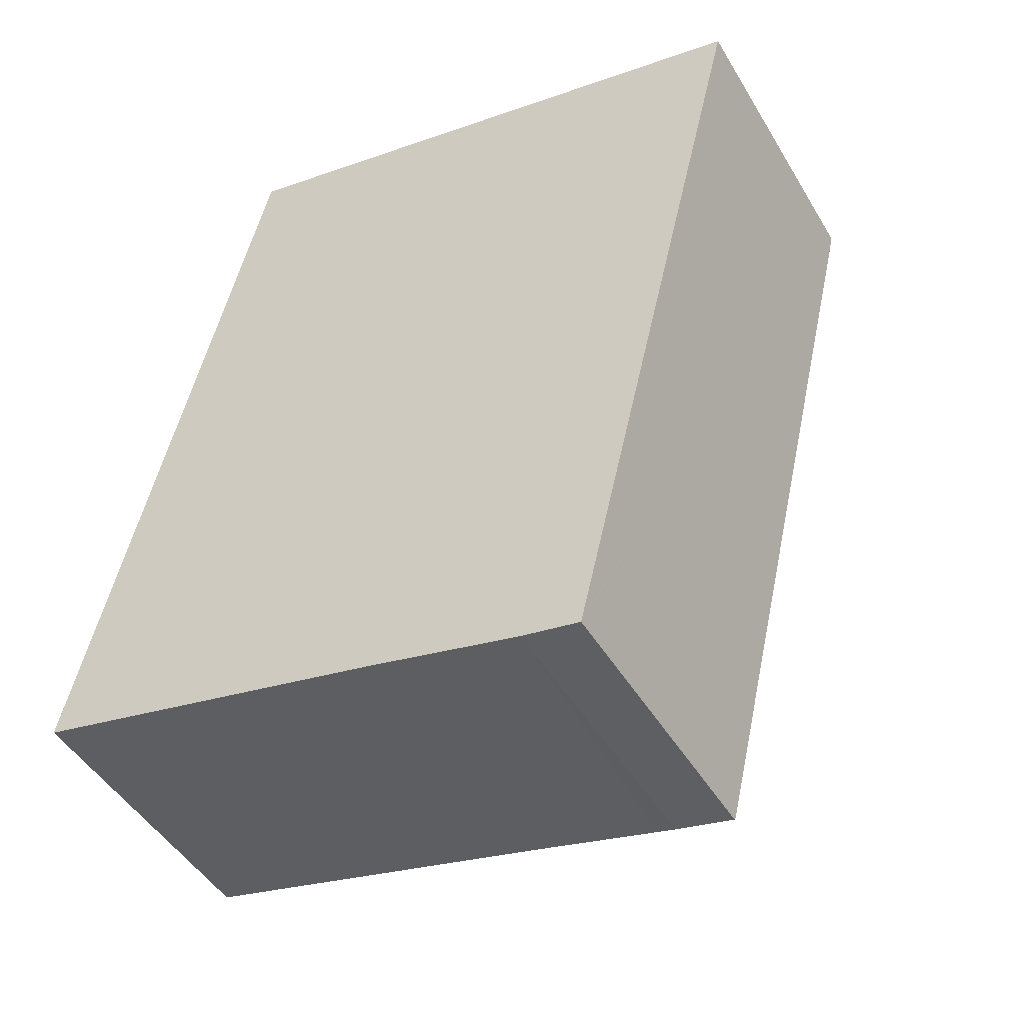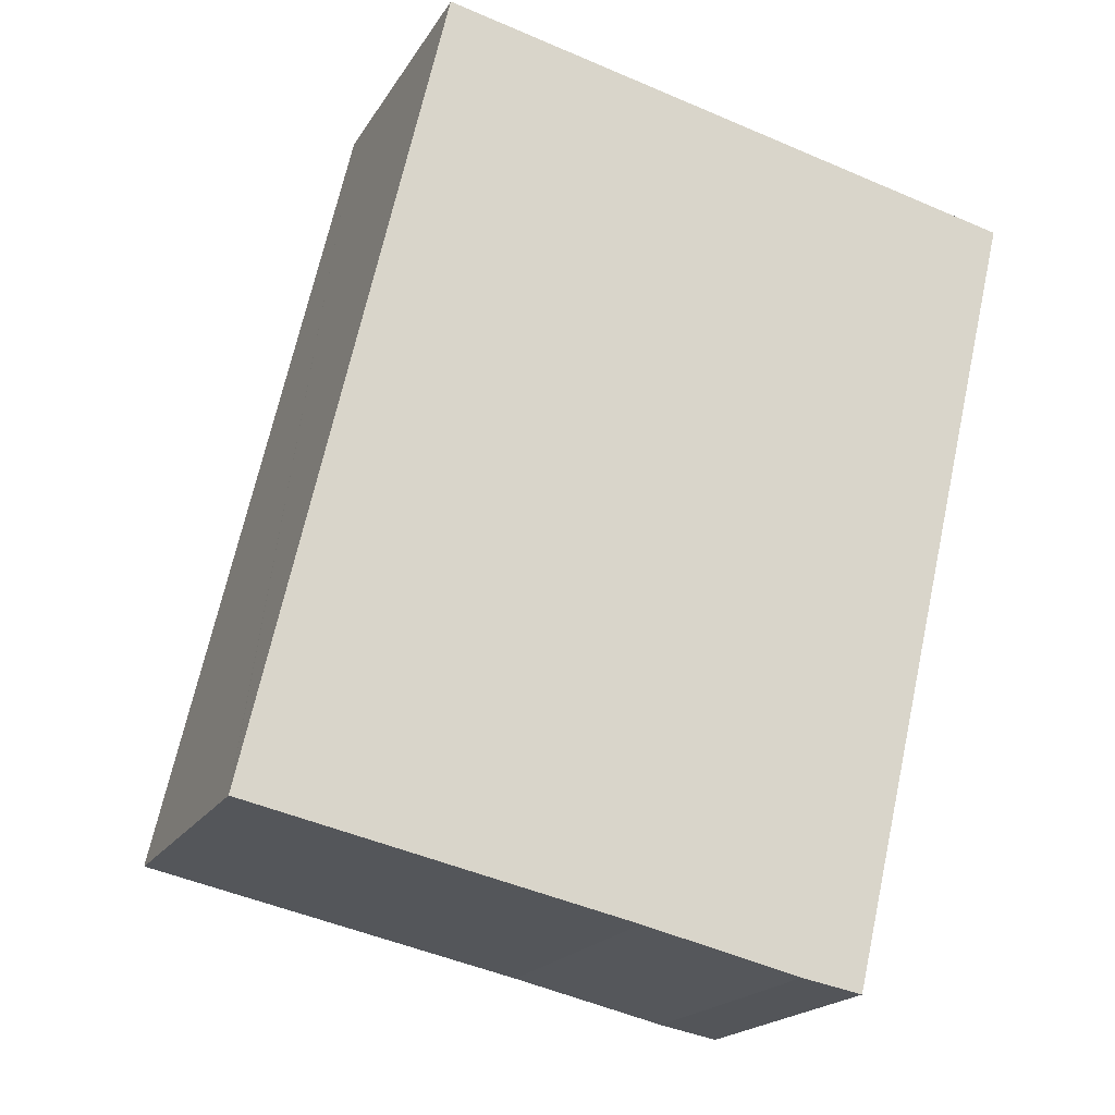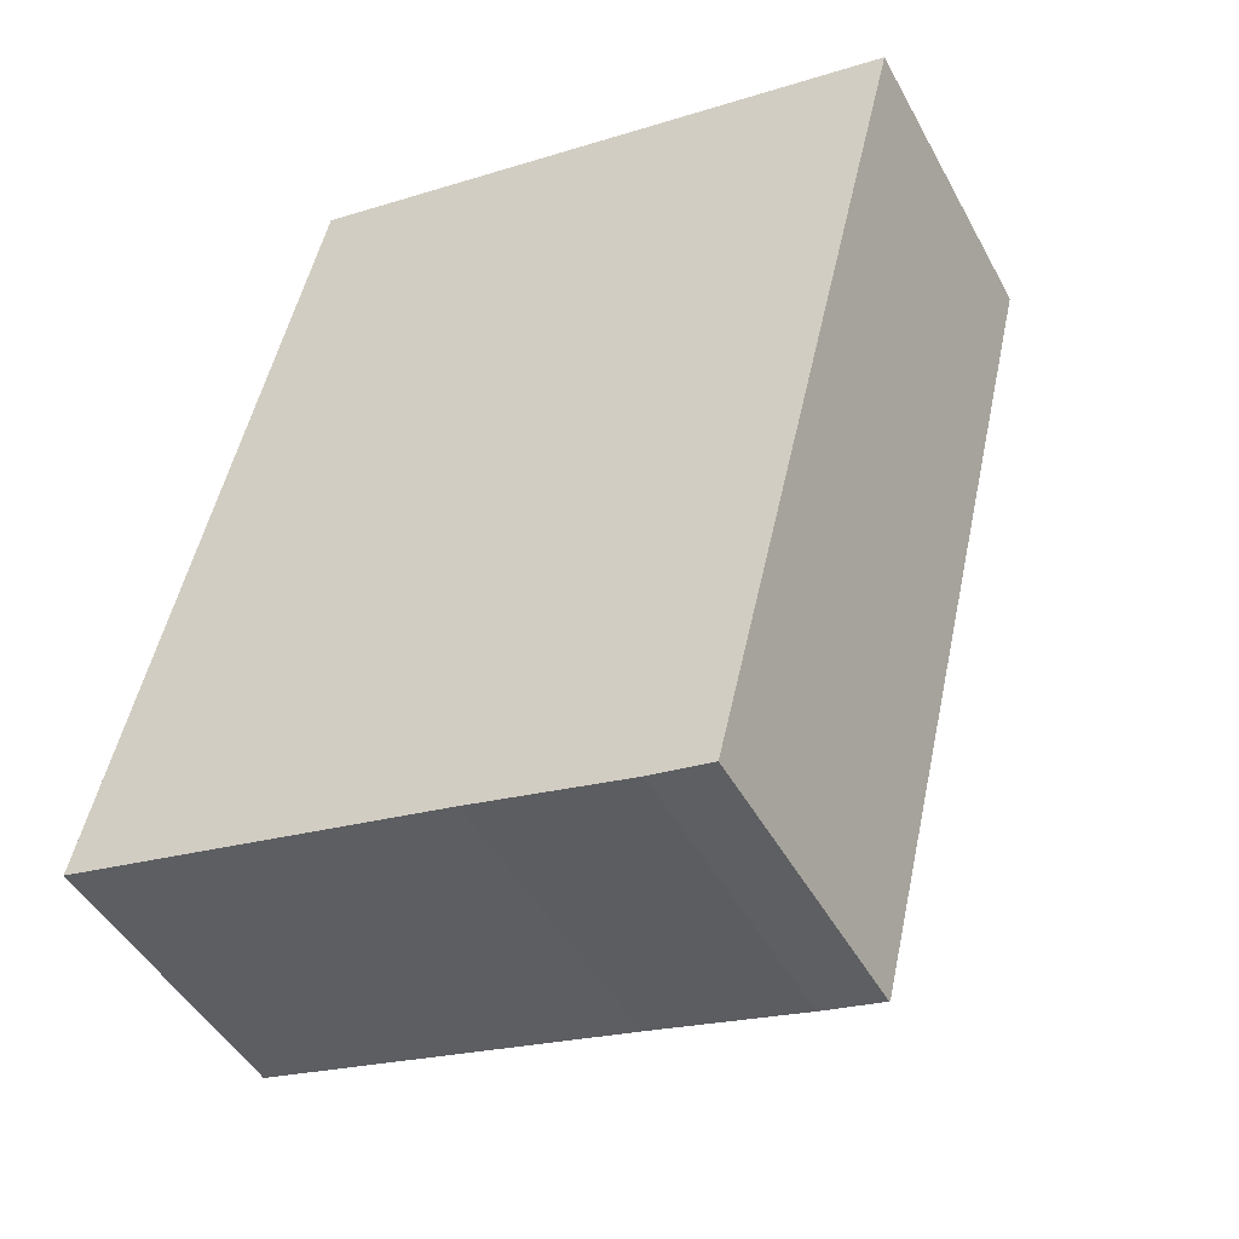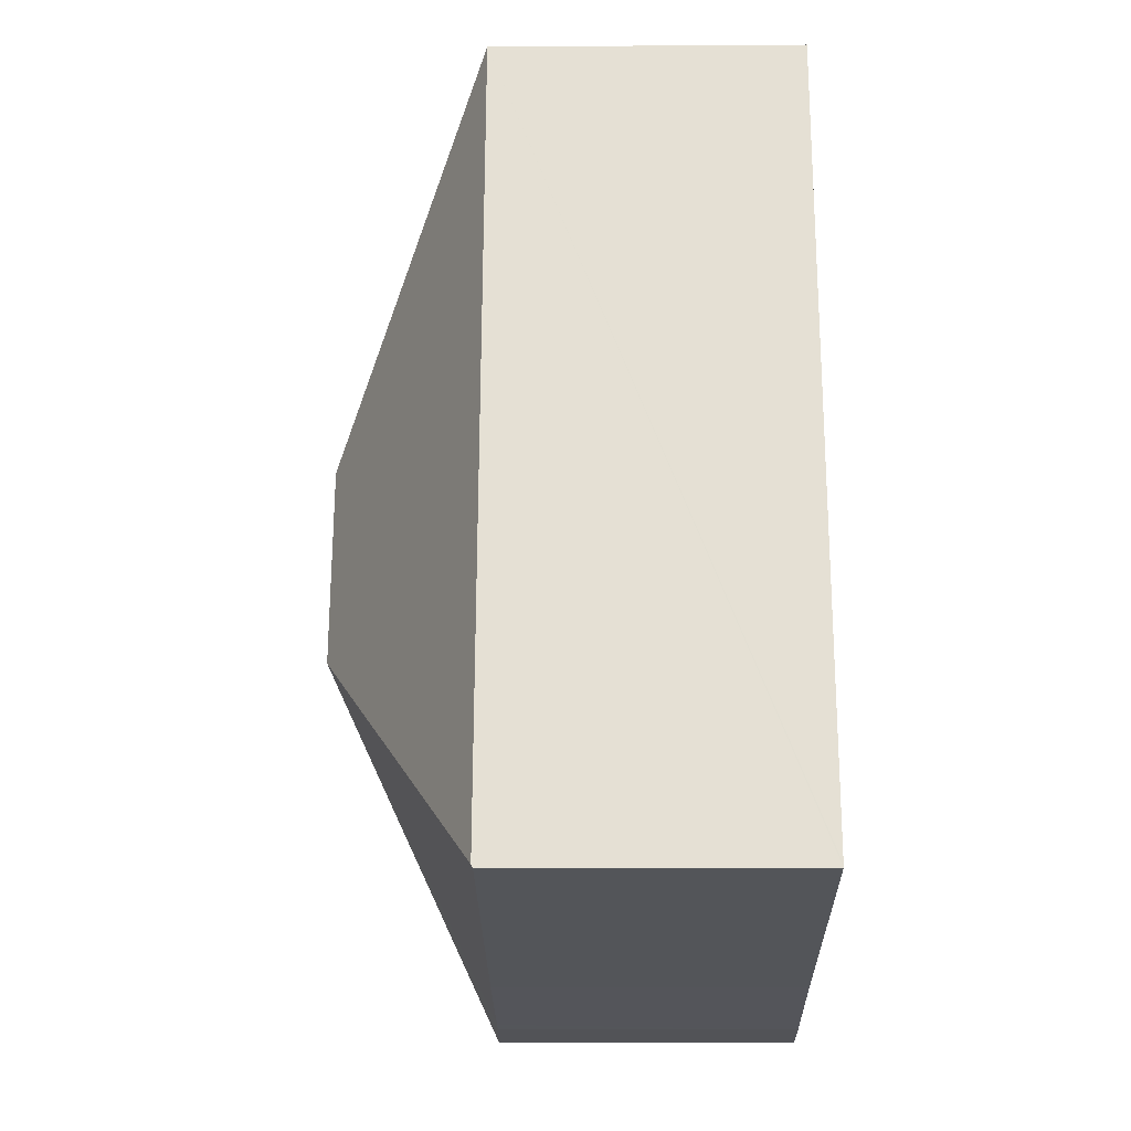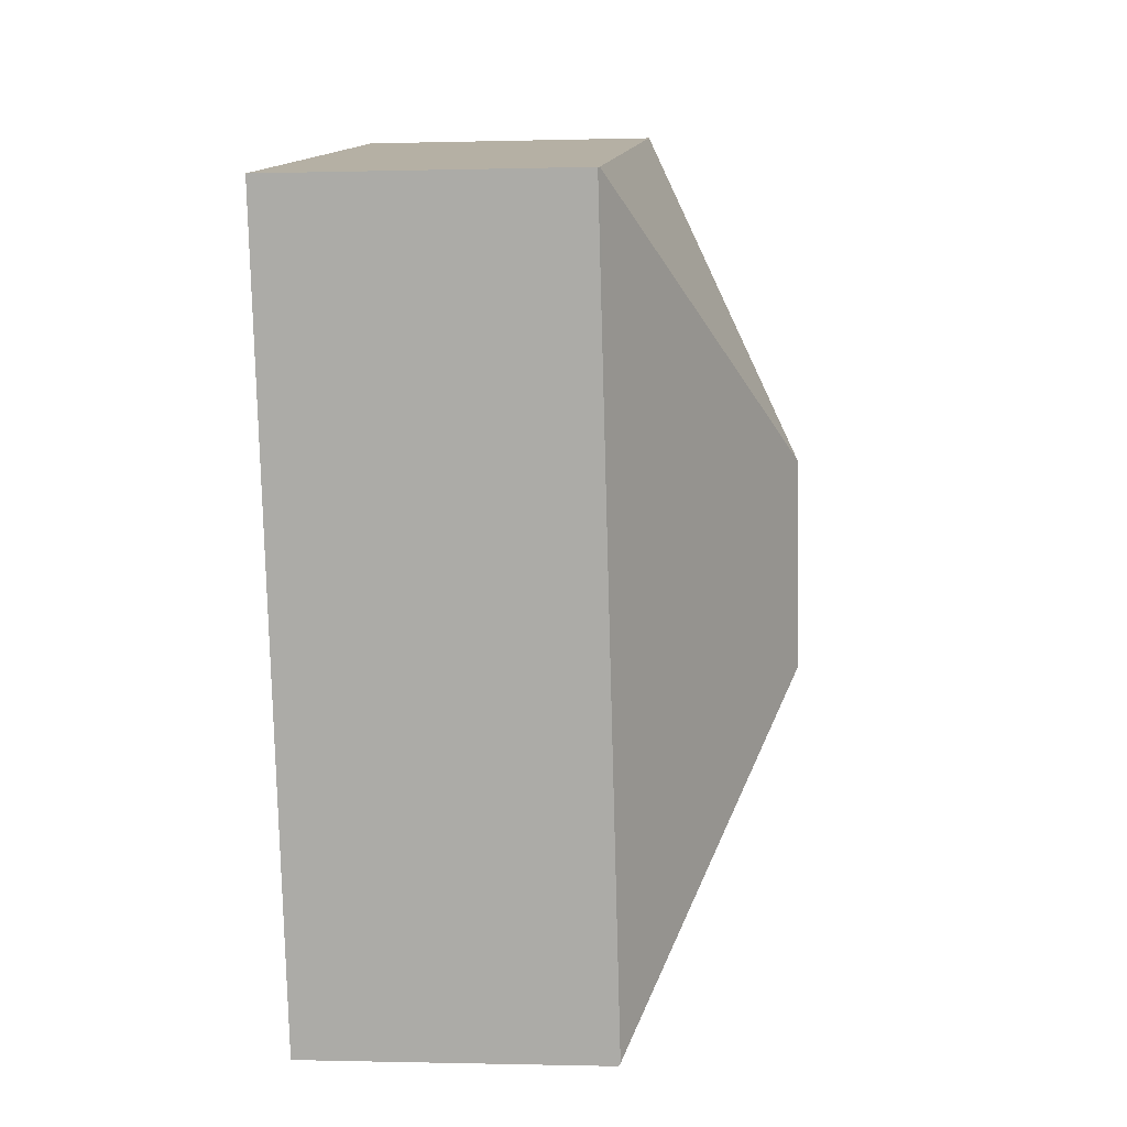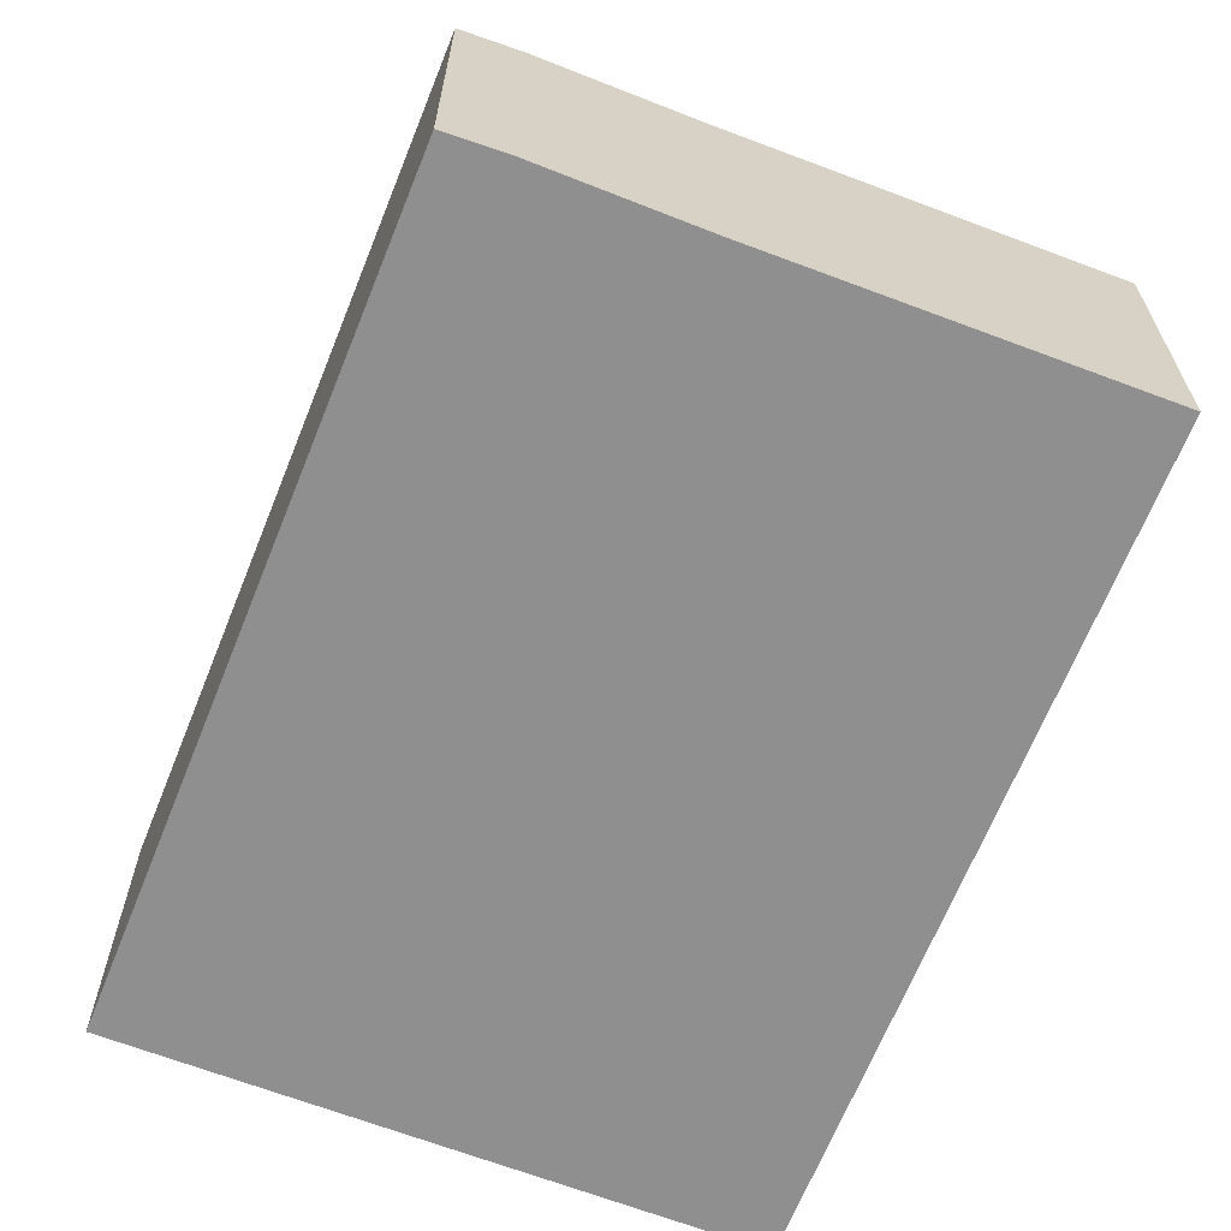
<metadata>
{"format":"obj","ext":"obj","renderer":"f3d","projection":"perspective","resolution":1024,"background":"white","views":[{"elev":-47.1,"azim":29.4,"up":"+Z"},{"elev":-19.1,"azim":-22.1,"up":"+Z"},{"elev":-46.6,"azim":27.3,"up":"+Z"},{"elev":-11.8,"azim":-89.1,"up":"+Z"},{"elev":-0.9,"azim":96.0,"up":"+Z"},{"elev":-65.4,"azim":171.5,"up":"+Y"}]}
</metadata>
<code>
v  5.905 3.061 -1.295
v  3.657 4.681 2.325
v  5.912 3.078 -1.265
v  5.677 3.057 -1.252
v  5.299 3.049 -1.181
v  5.11 3.05 -1.136
v  3.74 3.057 -0.814
v  0 3.04 1.861e-16
v  0.007 3.057 0.032
v  4.126 4.681 4.363
v  0.299 3.057 1.299
v  1.841 3.057 7.998
v  6.912 3.057 6.851
v  7.132 3.058 6.801
v  7.775 3.057 6.656
v  7.801 3.043 6.65
v  5.905 7.93e-17 -1.295
v  5.299 7.232e-17 -1.181
v  5.677 7.666e-17 -1.252
v  3.74 4.984e-17 -0.814
v  5.11 6.956e-17 -1.136
v  0 0 0
v  0.007 -1.959e-18 0.032
v  0.299 -7.954e-17 1.299
v  1.841 -4.897e-16 7.998
v  6.912 -4.195e-16 6.851
v  7.775 -4.076e-16 6.656
v  7.801 -4.072e-16 6.65
v  7.132 -4.164e-16 6.801
v  5.912 7.746e-17 -1.265
g defaultobject
f 1 2 3
f 2 1 4
f 2 4 5
f 2 5 6
f 2 6 7
f 2 7 8
f 2 8 9
f 10 11 12
f 11 10 2
f 11 2 9
f 13 10 12
f 10 13 14
f 10 14 15
f 3 15 16
f 15 3 10
f 10 3 2
f 17 4 1
f 4 17 5
f 5 17 18
f 18 17 19
f 18 6 5
f 6 18 7
f 7 18 20
f 20 18 21
f 20 8 7
f 8 20 22
f 8 11 9
f 11 8 22
f 11 22 12
f 12 22 23
f 12 23 24
f 12 24 25
f 25 13 12
f 13 25 26
f 13 26 14
f 14 26 15
f 15 26 16
f 16 26 27
f 16 27 28
f 27 26 29
f 3 17 1
f 17 3 16
f 17 16 30
f 30 16 28
f 24 26 25
f 26 24 22
f 26 22 20
f 26 20 29
f 29 20 28
f 28 20 21
f 28 21 30
f 30 21 18
f 30 18 19
f 30 19 17

</code>
